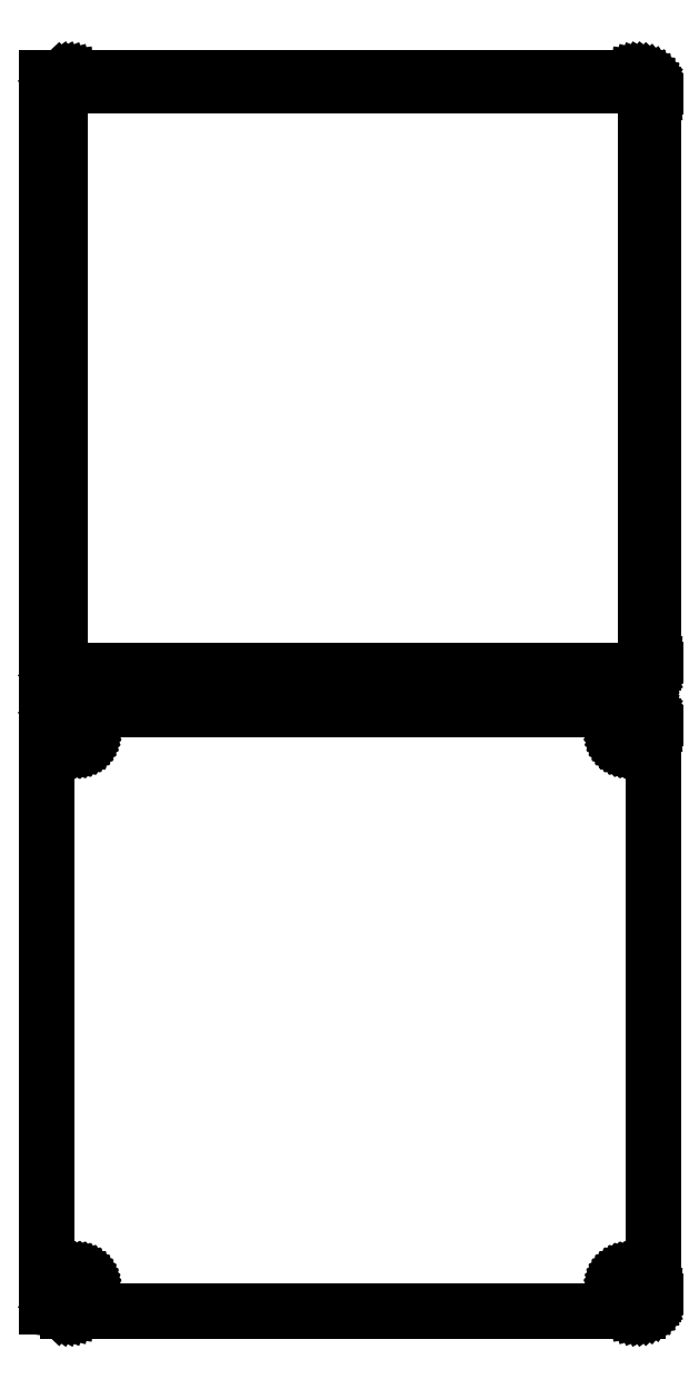
<metadata>
{"format":"dxf","ext":"dxf","renderer":"ezdxf+matplotlib","layout":"modelspace","background":"white","min_lineweight":24,"dpi":150}
</metadata>
<code>
0
SECTION
2
ENTITIES
0
LINE
8
0
10
85.94
20
477.1
11
86.55
21
477.2
0
LINE
8
0
10
86.55
20
477.2
11
87.13
21
477.5
0
LINE
8
0
10
87.13
20
477.5
11
87.68
21
477.8
0
LINE
8
0
10
87.68
20
477.8
11
88.19
21
478.1
0
LINE
8
0
10
88.19
20
478.1
11
88.64
21
478.6
0
LINE
8
0
10
88.64
20
478.6
11
89.05
21
479.1
0
LINE
8
0
10
89.05
20
479.1
11
89.38
21
479.6
0
LINE
8
0
10
89.38
20
479.6
11
89.65
21
480.2
0
LINE
8
0
10
89.65
20
480.2
11
89.84
21
480.8
0
LINE
8
0
10
89.84
20
480.8
11
89.96
21
481.4
0
LINE
8
0
10
89.96
20
481.4
11
90
21
482
0
LINE
8
0
10
90
20
482
11
90
21
652
0
LINE
8
0
10
90
20
652
11
89.96
21
652.6
0
LINE
8
0
10
89.96
20
652.6
11
89.84
21
653.2
0
LINE
8
0
10
89.84
20
653.2
11
89.65
21
653.8
0
LINE
8
0
10
89.65
20
653.8
11
89.38
21
654.4
0
LINE
8
0
10
89.38
20
654.4
11
89.05
21
654.9
0
LINE
8
0
10
89.05
20
654.9
11
88.64
21
655.4
0
LINE
8
0
10
88.64
20
655.4
11
88.19
21
655.9
0
LINE
8
0
10
88.19
20
655.9
11
87.68
21
656.2
0
LINE
8
0
10
87.68
20
656.2
11
87.13
21
656.5
0
LINE
8
0
10
87.13
20
656.5
11
86.55
21
656.8
0
LINE
8
0
10
86.55
20
656.8
11
85.94
21
656.9
0
LINE
8
0
10
85.94
20
656.9
11
85.31
21
657
0
LINE
8
0
10
85.31
20
657
11
-85.31
21
657
0
LINE
8
0
10
-85.31
20
657
11
-85.94
21
656.9
0
LINE
8
0
10
-85.94
20
656.9
11
-86.55
21
656.8
0
LINE
8
0
10
-86.55
20
656.8
11
-87.13
21
656.5
0
LINE
8
0
10
-87.13
20
656.5
11
-87.68
21
656.2
0
LINE
8
0
10
-87.68
20
656.2
11
-88.19
21
655.9
0
LINE
8
0
10
-88.19
20
655.9
11
-88.5
21
655.6
0
LINE
8
0
10
-88.5
20
655.6
11
-88.5
21
657
0
LINE
8
0
10
-88.5
20
657
11
-91.5
21
657
0
LINE
8
0
10
-91.5
20
657
11
-91.5
21
477
0
LINE
8
0
10
-91.5
20
477
11
-88.5
21
477
0
LINE
8
0
10
-88.5
20
477
11
-88.5
21
478.4
0
LINE
8
0
10
-88.5
20
478.4
11
-88.19
21
478.1
0
LINE
8
0
10
-88.19
20
478.1
11
-87.68
21
477.8
0
LINE
8
0
10
-87.68
20
477.8
11
-87.13
21
477.5
0
LINE
8
0
10
-87.13
20
477.5
11
-86.55
21
477.2
0
LINE
8
0
10
-86.55
20
477.2
11
-85.94
21
477.1
0
LINE
8
0
10
-85.94
20
477.1
11
-85.31
21
477
0
LINE
8
0
10
-85.31
20
477
11
85.31
21
477
0
LINE
8
0
10
85.31
20
477
11
85.94
21
477.1
0
LINE
8
0
10
-84.7
20
479.4
11
-85.08
21
479.4
0
LINE
8
0
10
-85.08
20
479.4
11
-85.46
21
479.5
0
LINE
8
0
10
-85.46
20
479.5
11
-85.83
21
479.7
0
LINE
8
0
10
-85.83
20
479.7
11
-86.17
21
479.9
0
LINE
8
0
10
-86.17
20
479.9
11
-86.48
21
480.1
0
LINE
8
0
10
-86.48
20
480.1
11
-86.77
21
480.4
0
LINE
8
0
10
-86.77
20
480.4
11
-87.02
21
480.7
0
LINE
8
0
10
-87.02
20
480.7
11
-87.23
21
481
0
LINE
8
0
10
-87.23
20
481
11
-87.39
21
481.4
0
LINE
8
0
10
-87.39
20
481.4
11
-87.52
21
481.7
0
LINE
8
0
10
-87.52
20
481.7
11
-87.59
21
482.1
0
LINE
8
0
10
-87.59
20
482.1
11
-87.61
21
482.5
0
LINE
8
0
10
-87.61
20
482.5
11
-87.61
21
651.5
0
LINE
8
0
10
-87.61
20
651.5
11
-87.59
21
651.9
0
LINE
8
0
10
-87.59
20
651.9
11
-87.52
21
652.3
0
LINE
8
0
10
-87.52
20
652.3
11
-87.39
21
652.6
0
LINE
8
0
10
-87.39
20
652.6
11
-87.23
21
653
0
LINE
8
0
10
-87.23
20
653
11
-87.02
21
653.3
0
LINE
8
0
10
-87.02
20
653.3
11
-86.77
21
653.6
0
LINE
8
0
10
-86.77
20
653.6
11
-86.48
21
653.9
0
LINE
8
0
10
-86.48
20
653.9
11
-86.17
21
654.1
0
LINE
8
0
10
-86.17
20
654.1
11
-85.83
21
654.3
0
LINE
8
0
10
-85.83
20
654.3
11
-85.46
21
654.5
0
LINE
8
0
10
-85.46
20
654.5
11
-85.08
21
654.6
0
LINE
8
0
10
-85.08
20
654.6
11
-84.7
21
654.6
0
LINE
8
0
10
-84.7
20
654.6
11
84.7
21
654.6
0
LINE
8
0
10
84.7
20
654.6
11
85.08
21
654.6
0
LINE
8
0
10
85.08
20
654.6
11
85.46
21
654.5
0
LINE
8
0
10
85.46
20
654.5
11
85.83
21
654.3
0
LINE
8
0
10
85.83
20
654.3
11
86.17
21
654.1
0
LINE
8
0
10
86.17
20
654.1
11
86.48
21
653.9
0
LINE
8
0
10
86.48
20
653.9
11
86.77
21
653.6
0
LINE
8
0
10
86.77
20
653.6
11
87.02
21
653.3
0
LINE
8
0
10
87.02
20
653.3
11
87.23
21
653
0
LINE
8
0
10
87.23
20
653
11
87.39
21
652.6
0
LINE
8
0
10
87.39
20
652.6
11
87.52
21
652.3
0
LINE
8
0
10
87.52
20
652.3
11
87.59
21
651.9
0
LINE
8
0
10
87.59
20
651.9
11
87.61
21
651.5
0
LINE
8
0
10
87.61
20
651.5
11
87.61
21
482.5
0
LINE
8
0
10
87.61
20
482.5
11
87.59
21
482.1
0
LINE
8
0
10
87.59
20
482.1
11
87.52
21
481.7
0
LINE
8
0
10
87.52
20
481.7
11
87.39
21
481.4
0
LINE
8
0
10
87.39
20
481.4
11
87.23
21
481
0
LINE
8
0
10
87.23
20
481
11
87.02
21
480.7
0
LINE
8
0
10
87.02
20
480.7
11
86.77
21
480.4
0
LINE
8
0
10
86.77
20
480.4
11
86.48
21
480.1
0
LINE
8
0
10
86.48
20
480.1
11
86.17
21
479.9
0
LINE
8
0
10
86.17
20
479.9
11
85.83
21
479.7
0
LINE
8
0
10
85.83
20
479.7
11
85.46
21
479.5
0
LINE
8
0
10
85.46
20
479.5
11
85.08
21
479.4
0
LINE
8
0
10
85.08
20
479.4
11
84.7
21
479.4
0
LINE
8
0
10
84.7
20
479.4
11
-84.7
21
479.4
0
LINE
8
0
10
85.94
20
288.1
11
86.55
21
288.2
0
LINE
8
0
10
86.55
20
288.2
11
87.13
21
288.5
0
LINE
8
0
10
87.13
20
288.5
11
87.68
21
288.8
0
LINE
8
0
10
87.68
20
288.8
11
88.19
21
289.1
0
LINE
8
0
10
88.19
20
289.1
11
88.64
21
289.6
0
LINE
8
0
10
88.64
20
289.6
11
89.05
21
290.1
0
LINE
8
0
10
89.05
20
290.1
11
89.38
21
290.6
0
LINE
8
0
10
89.38
20
290.6
11
89.65
21
291.2
0
LINE
8
0
10
89.65
20
291.2
11
89.84
21
291.8
0
LINE
8
0
10
89.84
20
291.8
11
89.96
21
292.4
0
LINE
8
0
10
89.96
20
292.4
11
90
21
293
0
LINE
8
0
10
90
20
293
11
90
21
463
0
LINE
8
0
10
90
20
463
11
89.96
21
463.6
0
LINE
8
0
10
89.96
20
463.6
11
89.84
21
464.2
0
LINE
8
0
10
89.84
20
464.2
11
89.65
21
464.8
0
LINE
8
0
10
89.65
20
464.8
11
89.38
21
465.4
0
LINE
8
0
10
89.38
20
465.4
11
89.05
21
465.9
0
LINE
8
0
10
89.05
20
465.9
11
88.64
21
466.4
0
LINE
8
0
10
88.64
20
466.4
11
88.19
21
466.9
0
LINE
8
0
10
88.19
20
466.9
11
87.68
21
467.2
0
LINE
8
0
10
87.68
20
467.2
11
87.13
21
467.5
0
LINE
8
0
10
87.13
20
467.5
11
86.55
21
467.8
0
LINE
8
0
10
86.55
20
467.8
11
85.94
21
467.9
0
LINE
8
0
10
85.94
20
467.9
11
85.31
21
468
0
LINE
8
0
10
85.31
20
468
11
-85.31
21
468
0
LINE
8
0
10
-85.31
20
468
11
-85.94
21
467.9
0
LINE
8
0
10
-85.94
20
467.9
11
-86.55
21
467.8
0
LINE
8
0
10
-86.55
20
467.8
11
-87.13
21
467.5
0
LINE
8
0
10
-87.13
20
467.5
11
-87.68
21
467.2
0
LINE
8
0
10
-87.68
20
467.2
11
-88.19
21
466.9
0
LINE
8
0
10
-88.19
20
466.9
11
-88.5
21
466.6
0
LINE
8
0
10
-88.5
20
466.6
11
-88.5
21
466.7
0
LINE
8
0
10
-88.5
20
466.7
11
-91.5
21
466.7
0
LINE
8
0
10
-91.5
20
466.7
11
-91.5
21
289.3
0
LINE
8
0
10
-91.5
20
289.3
11
-88.5
21
289.3
0
LINE
8
0
10
-88.5
20
289.3
11
-88.5
21
289.4
0
LINE
8
0
10
-88.5
20
289.4
11
-88.19
21
289.1
0
LINE
8
0
10
-88.19
20
289.1
11
-87.68
21
288.8
0
LINE
8
0
10
-87.68
20
288.8
11
-87.13
21
288.5
0
LINE
8
0
10
-87.13
20
288.5
11
-86.55
21
288.2
0
LINE
8
0
10
-86.55
20
288.2
11
-85.94
21
288.1
0
LINE
8
0
10
-85.94
20
288.1
11
-85.31
21
288
0
LINE
8
0
10
-85.31
20
288
11
85.31
21
288
0
LINE
8
0
10
85.31
20
288
11
85.94
21
288.1
0
LINE
8
0
10
82.37
20
458.4
11
82.1
21
458.4
0
LINE
8
0
10
82.1
20
458.4
11
81.84
21
458.5
0
LINE
8
0
10
81.84
20
458.5
11
81.59
21
458.6
0
LINE
8
0
10
81.59
20
458.6
11
81.36
21
458.7
0
LINE
8
0
10
81.36
20
458.7
11
81.14
21
458.9
0
LINE
8
0
10
81.14
20
458.9
11
80.94
21
459
0
LINE
8
0
10
80.94
20
459
11
80.77
21
459.2
0
LINE
8
0
10
80.77
20
459.2
11
80.63
21
459.5
0
LINE
8
0
10
80.63
20
459.5
11
80.51
21
459.7
0
LINE
8
0
10
80.51
20
459.7
11
80.43
21
460
0
LINE
8
0
10
80.43
20
460
11
80.38
21
460.2
0
LINE
8
0
10
80.38
20
460.2
11
80.36
21
460.5
0
LINE
8
0
10
80.36
20
460.5
11
80.38
21
460.8
0
LINE
8
0
10
80.38
20
460.8
11
80.43
21
461
0
LINE
8
0
10
80.43
20
461
11
80.51
21
461.3
0
LINE
8
0
10
80.51
20
461.3
11
80.63
21
461.5
0
LINE
8
0
10
80.63
20
461.5
11
80.77
21
461.8
0
LINE
8
0
10
80.77
20
461.8
11
80.94
21
462
0
LINE
8
0
10
80.94
20
462
11
81.14
21
462.1
0
LINE
8
0
10
81.14
20
462.1
11
81.36
21
462.3
0
LINE
8
0
10
81.36
20
462.3
11
81.59
21
462.4
0
LINE
8
0
10
81.59
20
462.4
11
81.84
21
462.5
0
LINE
8
0
10
81.84
20
462.5
11
82.1
21
462.6
0
LINE
8
0
10
82.1
20
462.6
11
82.37
21
462.6
0
LINE
8
0
10
82.37
20
462.6
11
82.63
21
462.6
0
LINE
8
0
10
82.63
20
462.6
11
82.9
21
462.6
0
LINE
8
0
10
82.9
20
462.6
11
83.16
21
462.5
0
LINE
8
0
10
83.16
20
462.5
11
83.41
21
462.4
0
LINE
8
0
10
83.41
20
462.4
11
83.64
21
462.3
0
LINE
8
0
10
83.64
20
462.3
11
83.86
21
462.1
0
LINE
8
0
10
83.86
20
462.1
11
84.06
21
462
0
LINE
8
0
10
84.06
20
462
11
84.23
21
461.8
0
LINE
8
0
10
84.23
20
461.8
11
84.37
21
461.5
0
LINE
8
0
10
84.37
20
461.5
11
84.49
21
461.3
0
LINE
8
0
10
84.49
20
461.3
11
84.57
21
461
0
LINE
8
0
10
84.57
20
461
11
84.62
21
460.8
0
LINE
8
0
10
84.62
20
460.8
11
84.64
21
460.5
0
LINE
8
0
10
84.64
20
460.5
11
84.62
21
460.2
0
LINE
8
0
10
84.62
20
460.2
11
84.57
21
460
0
LINE
8
0
10
84.57
20
460
11
84.49
21
459.7
0
LINE
8
0
10
84.49
20
459.7
11
84.37
21
459.5
0
LINE
8
0
10
84.37
20
459.5
11
84.23
21
459.2
0
LINE
8
0
10
84.23
20
459.2
11
84.06
21
459
0
LINE
8
0
10
84.06
20
459
11
83.86
21
458.9
0
LINE
8
0
10
83.86
20
458.9
11
83.64
21
458.7
0
LINE
8
0
10
83.64
20
458.7
11
83.41
21
458.6
0
LINE
8
0
10
83.41
20
458.6
11
83.16
21
458.5
0
LINE
8
0
10
83.16
20
458.5
11
82.9
21
458.4
0
LINE
8
0
10
82.9
20
458.4
11
82.63
21
458.4
0
LINE
8
0
10
82.63
20
458.4
11
82.37
21
458.4
0
LINE
8
0
10
-82.63
20
458.4
11
-82.9
21
458.4
0
LINE
8
0
10
-82.9
20
458.4
11
-83.16
21
458.5
0
LINE
8
0
10
-83.16
20
458.5
11
-83.41
21
458.6
0
LINE
8
0
10
-83.41
20
458.6
11
-83.64
21
458.7
0
LINE
8
0
10
-83.64
20
458.7
11
-83.86
21
458.9
0
LINE
8
0
10
-83.86
20
458.9
11
-84.06
21
459
0
LINE
8
0
10
-84.06
20
459
11
-84.23
21
459.2
0
LINE
8
0
10
-84.23
20
459.2
11
-84.37
21
459.5
0
LINE
8
0
10
-84.37
20
459.5
11
-84.49
21
459.7
0
LINE
8
0
10
-84.49
20
459.7
11
-84.57
21
460
0
LINE
8
0
10
-84.57
20
460
11
-84.62
21
460.2
0
LINE
8
0
10
-84.62
20
460.2
11
-84.64
21
460.5
0
LINE
8
0
10
-84.64
20
460.5
11
-84.62
21
460.8
0
LINE
8
0
10
-84.62
20
460.8
11
-84.57
21
461
0
LINE
8
0
10
-84.57
20
461
11
-84.49
21
461.3
0
LINE
8
0
10
-84.49
20
461.3
11
-84.37
21
461.5
0
LINE
8
0
10
-84.37
20
461.5
11
-84.23
21
461.8
0
LINE
8
0
10
-84.23
20
461.8
11
-84.06
21
462
0
LINE
8
0
10
-84.06
20
462
11
-83.86
21
462.1
0
LINE
8
0
10
-83.86
20
462.1
11
-83.64
21
462.3
0
LINE
8
0
10
-83.64
20
462.3
11
-83.41
21
462.4
0
LINE
8
0
10
-83.41
20
462.4
11
-83.16
21
462.5
0
LINE
8
0
10
-83.16
20
462.5
11
-82.9
21
462.6
0
LINE
8
0
10
-82.9
20
462.6
11
-82.63
21
462.6
0
LINE
8
0
10
-82.63
20
462.6
11
-82.37
21
462.6
0
LINE
8
0
10
-82.37
20
462.6
11
-82.1
21
462.6
0
LINE
8
0
10
-82.1
20
462.6
11
-81.84
21
462.5
0
LINE
8
0
10
-81.84
20
462.5
11
-81.59
21
462.4
0
LINE
8
0
10
-81.59
20
462.4
11
-81.36
21
462.3
0
LINE
8
0
10
-81.36
20
462.3
11
-81.14
21
462.1
0
LINE
8
0
10
-81.14
20
462.1
11
-80.94
21
462
0
LINE
8
0
10
-80.94
20
462
11
-80.77
21
461.8
0
LINE
8
0
10
-80.77
20
461.8
11
-80.63
21
461.5
0
LINE
8
0
10
-80.63
20
461.5
11
-80.51
21
461.3
0
LINE
8
0
10
-80.51
20
461.3
11
-80.43
21
461
0
LINE
8
0
10
-80.43
20
461
11
-80.38
21
460.8
0
LINE
8
0
10
-80.38
20
460.8
11
-80.36
21
460.5
0
LINE
8
0
10
-80.36
20
460.5
11
-80.38
21
460.2
0
LINE
8
0
10
-80.38
20
460.2
11
-80.43
21
460
0
LINE
8
0
10
-80.43
20
460
11
-80.51
21
459.7
0
LINE
8
0
10
-80.51
20
459.7
11
-80.63
21
459.5
0
LINE
8
0
10
-80.63
20
459.5
11
-80.77
21
459.2
0
LINE
8
0
10
-80.77
20
459.2
11
-80.94
21
459
0
LINE
8
0
10
-80.94
20
459
11
-81.14
21
458.9
0
LINE
8
0
10
-81.14
20
458.9
11
-81.36
21
458.7
0
LINE
8
0
10
-81.36
20
458.7
11
-81.59
21
458.6
0
LINE
8
0
10
-81.59
20
458.6
11
-81.84
21
458.5
0
LINE
8
0
10
-81.84
20
458.5
11
-82.1
21
458.4
0
LINE
8
0
10
-82.1
20
458.4
11
-82.37
21
458.4
0
LINE
8
0
10
-82.37
20
458.4
11
-82.63
21
458.4
0
LINE
8
0
10
82.37
20
293.4
11
82.1
21
293.4
0
LINE
8
0
10
82.1
20
293.4
11
81.84
21
293.5
0
LINE
8
0
10
81.84
20
293.5
11
81.59
21
293.6
0
LINE
8
0
10
81.59
20
293.6
11
81.36
21
293.7
0
LINE
8
0
10
81.36
20
293.7
11
81.14
21
293.9
0
LINE
8
0
10
81.14
20
293.9
11
80.94
21
294
0
LINE
8
0
10
80.94
20
294
11
80.77
21
294.2
0
LINE
8
0
10
80.77
20
294.2
11
80.63
21
294.5
0
LINE
8
0
10
80.63
20
294.5
11
80.51
21
294.7
0
LINE
8
0
10
80.51
20
294.7
11
80.43
21
295
0
LINE
8
0
10
80.43
20
295
11
80.38
21
295.2
0
LINE
8
0
10
80.38
20
295.2
11
80.36
21
295.5
0
LINE
8
0
10
80.36
20
295.5
11
80.38
21
295.8
0
LINE
8
0
10
80.38
20
295.8
11
80.43
21
296
0
LINE
8
0
10
80.43
20
296
11
80.51
21
296.3
0
LINE
8
0
10
80.51
20
296.3
11
80.63
21
296.5
0
LINE
8
0
10
80.63
20
296.5
11
80.77
21
296.8
0
LINE
8
0
10
80.77
20
296.8
11
80.94
21
297
0
LINE
8
0
10
80.94
20
297
11
81.14
21
297.1
0
LINE
8
0
10
81.14
20
297.1
11
81.36
21
297.3
0
LINE
8
0
10
81.36
20
297.3
11
81.59
21
297.4
0
LINE
8
0
10
81.59
20
297.4
11
81.84
21
297.5
0
LINE
8
0
10
81.84
20
297.5
11
82.1
21
297.6
0
LINE
8
0
10
82.1
20
297.6
11
82.37
21
297.6
0
LINE
8
0
10
82.37
20
297.6
11
82.63
21
297.6
0
LINE
8
0
10
82.63
20
297.6
11
82.9
21
297.6
0
LINE
8
0
10
82.9
20
297.6
11
83.16
21
297.5
0
LINE
8
0
10
83.16
20
297.5
11
83.41
21
297.4
0
LINE
8
0
10
83.41
20
297.4
11
83.64
21
297.3
0
LINE
8
0
10
83.64
20
297.3
11
83.86
21
297.1
0
LINE
8
0
10
83.86
20
297.1
11
84.06
21
297
0
LINE
8
0
10
84.06
20
297
11
84.23
21
296.8
0
LINE
8
0
10
84.23
20
296.8
11
84.37
21
296.5
0
LINE
8
0
10
84.37
20
296.5
11
84.49
21
296.3
0
LINE
8
0
10
84.49
20
296.3
11
84.57
21
296
0
LINE
8
0
10
84.57
20
296
11
84.62
21
295.8
0
LINE
8
0
10
84.62
20
295.8
11
84.64
21
295.5
0
LINE
8
0
10
84.64
20
295.5
11
84.62
21
295.2
0
LINE
8
0
10
84.62
20
295.2
11
84.57
21
295
0
LINE
8
0
10
84.57
20
295
11
84.49
21
294.7
0
LINE
8
0
10
84.49
20
294.7
11
84.37
21
294.5
0
LINE
8
0
10
84.37
20
294.5
11
84.23
21
294.2
0
LINE
8
0
10
84.23
20
294.2
11
84.06
21
294
0
LINE
8
0
10
84.06
20
294
11
83.86
21
293.9
0
LINE
8
0
10
83.86
20
293.9
11
83.64
21
293.7
0
LINE
8
0
10
83.64
20
293.7
11
83.41
21
293.6
0
LINE
8
0
10
83.41
20
293.6
11
83.16
21
293.5
0
LINE
8
0
10
83.16
20
293.5
11
82.9
21
293.4
0
LINE
8
0
10
82.9
20
293.4
11
82.63
21
293.4
0
LINE
8
0
10
82.63
20
293.4
11
82.37
21
293.4
0
LINE
8
0
10
-82.63
20
293.4
11
-82.9
21
293.4
0
LINE
8
0
10
-82.9
20
293.4
11
-83.16
21
293.5
0
LINE
8
0
10
-83.16
20
293.5
11
-83.41
21
293.6
0
LINE
8
0
10
-83.41
20
293.6
11
-83.64
21
293.7
0
LINE
8
0
10
-83.64
20
293.7
11
-83.86
21
293.9
0
LINE
8
0
10
-83.86
20
293.9
11
-84.06
21
294
0
LINE
8
0
10
-84.06
20
294
11
-84.23
21
294.2
0
LINE
8
0
10
-84.23
20
294.2
11
-84.37
21
294.5
0
LINE
8
0
10
-84.37
20
294.5
11
-84.49
21
294.7
0
LINE
8
0
10
-84.49
20
294.7
11
-84.57
21
295
0
LINE
8
0
10
-84.57
20
295
11
-84.62
21
295.2
0
LINE
8
0
10
-84.62
20
295.2
11
-84.64
21
295.5
0
LINE
8
0
10
-84.64
20
295.5
11
-84.62
21
295.8
0
LINE
8
0
10
-84.62
20
295.8
11
-84.57
21
296
0
LINE
8
0
10
-84.57
20
296
11
-84.49
21
296.3
0
LINE
8
0
10
-84.49
20
296.3
11
-84.37
21
296.5
0
LINE
8
0
10
-84.37
20
296.5
11
-84.23
21
296.8
0
LINE
8
0
10
-84.23
20
296.8
11
-84.06
21
297
0
LINE
8
0
10
-84.06
20
297
11
-83.86
21
297.1
0
LINE
8
0
10
-83.86
20
297.1
11
-83.64
21
297.3
0
LINE
8
0
10
-83.64
20
297.3
11
-83.41
21
297.4
0
LINE
8
0
10
-83.41
20
297.4
11
-83.16
21
297.5
0
LINE
8
0
10
-83.16
20
297.5
11
-82.9
21
297.6
0
LINE
8
0
10
-82.9
20
297.6
11
-82.63
21
297.6
0
LINE
8
0
10
-82.63
20
297.6
11
-82.37
21
297.6
0
LINE
8
0
10
-82.37
20
297.6
11
-82.1
21
297.6
0
LINE
8
0
10
-82.1
20
297.6
11
-81.84
21
297.5
0
LINE
8
0
10
-81.84
20
297.5
11
-81.59
21
297.4
0
LINE
8
0
10
-81.59
20
297.4
11
-81.36
21
297.3
0
LINE
8
0
10
-81.36
20
297.3
11
-81.14
21
297.1
0
LINE
8
0
10
-81.14
20
297.1
11
-80.94
21
297
0
LINE
8
0
10
-80.94
20
297
11
-80.77
21
296.8
0
LINE
8
0
10
-80.77
20
296.8
11
-80.63
21
296.5
0
LINE
8
0
10
-80.63
20
296.5
11
-80.51
21
296.3
0
LINE
8
0
10
-80.51
20
296.3
11
-80.43
21
296
0
LINE
8
0
10
-80.43
20
296
11
-80.38
21
295.8
0
LINE
8
0
10
-80.38
20
295.8
11
-80.36
21
295.5
0
LINE
8
0
10
-80.36
20
295.5
11
-80.38
21
295.2
0
LINE
8
0
10
-80.38
20
295.2
11
-80.43
21
295
0
LINE
8
0
10
-80.43
20
295
11
-80.51
21
294.7
0
LINE
8
0
10
-80.51
20
294.7
11
-80.63
21
294.5
0
LINE
8
0
10
-80.63
20
294.5
11
-80.77
21
294.2
0
LINE
8
0
10
-80.77
20
294.2
11
-80.94
21
294
0
LINE
8
0
10
-80.94
20
294
11
-81.14
21
293.9
0
LINE
8
0
10
-81.14
20
293.9
11
-81.36
21
293.7
0
LINE
8
0
10
-81.36
20
293.7
11
-81.59
21
293.6
0
LINE
8
0
10
-81.59
20
293.6
11
-81.84
21
293.5
0
LINE
8
0
10
-81.84
20
293.5
11
-82.1
21
293.4
0
LINE
8
0
10
-82.1
20
293.4
11
-82.37
21
293.4
0
LINE
8
0
10
-82.37
20
293.4
11
-82.63
21
293.4
0
ENDSEC
0
EOF

</code>
